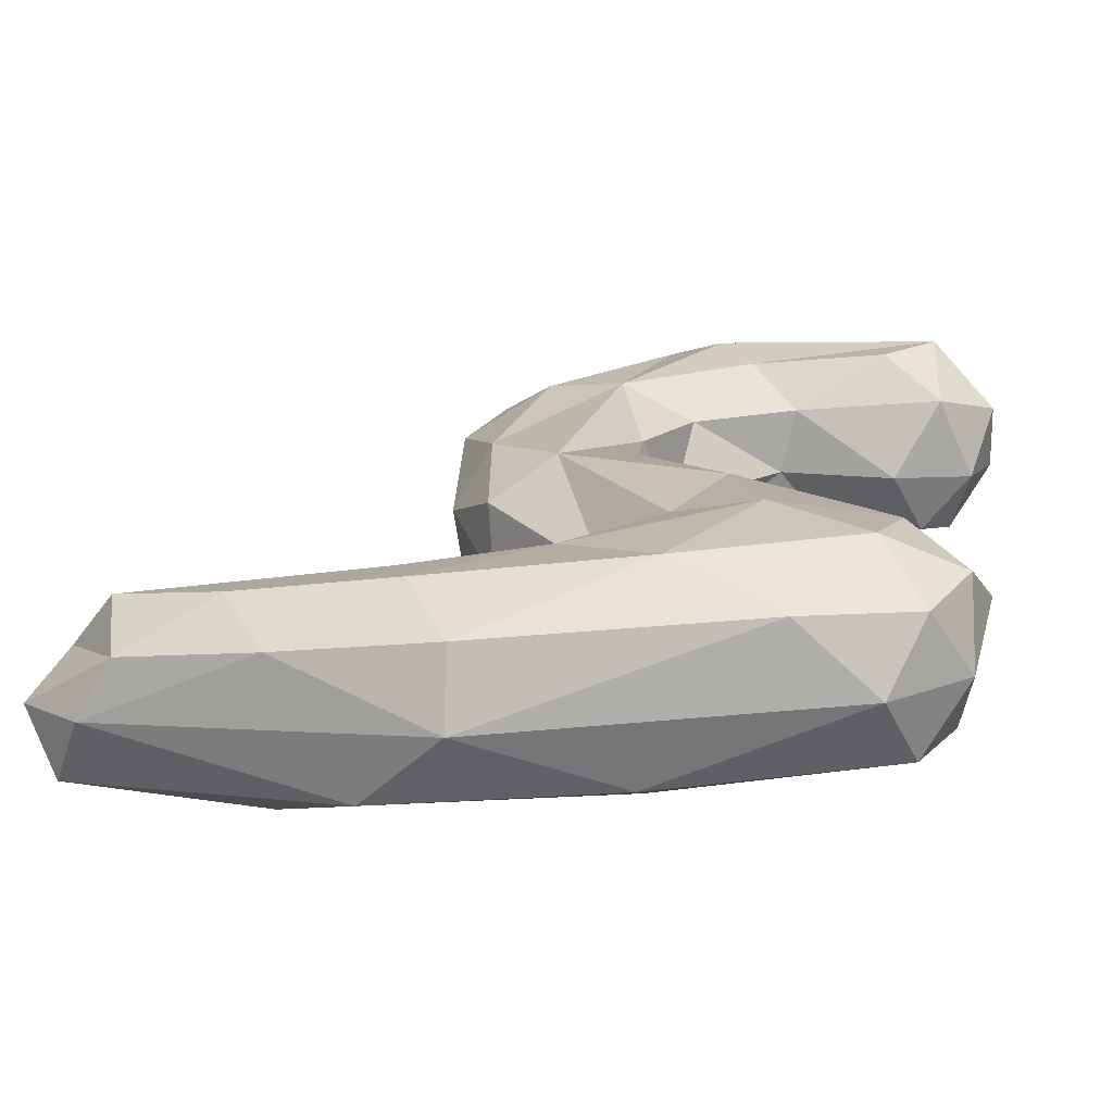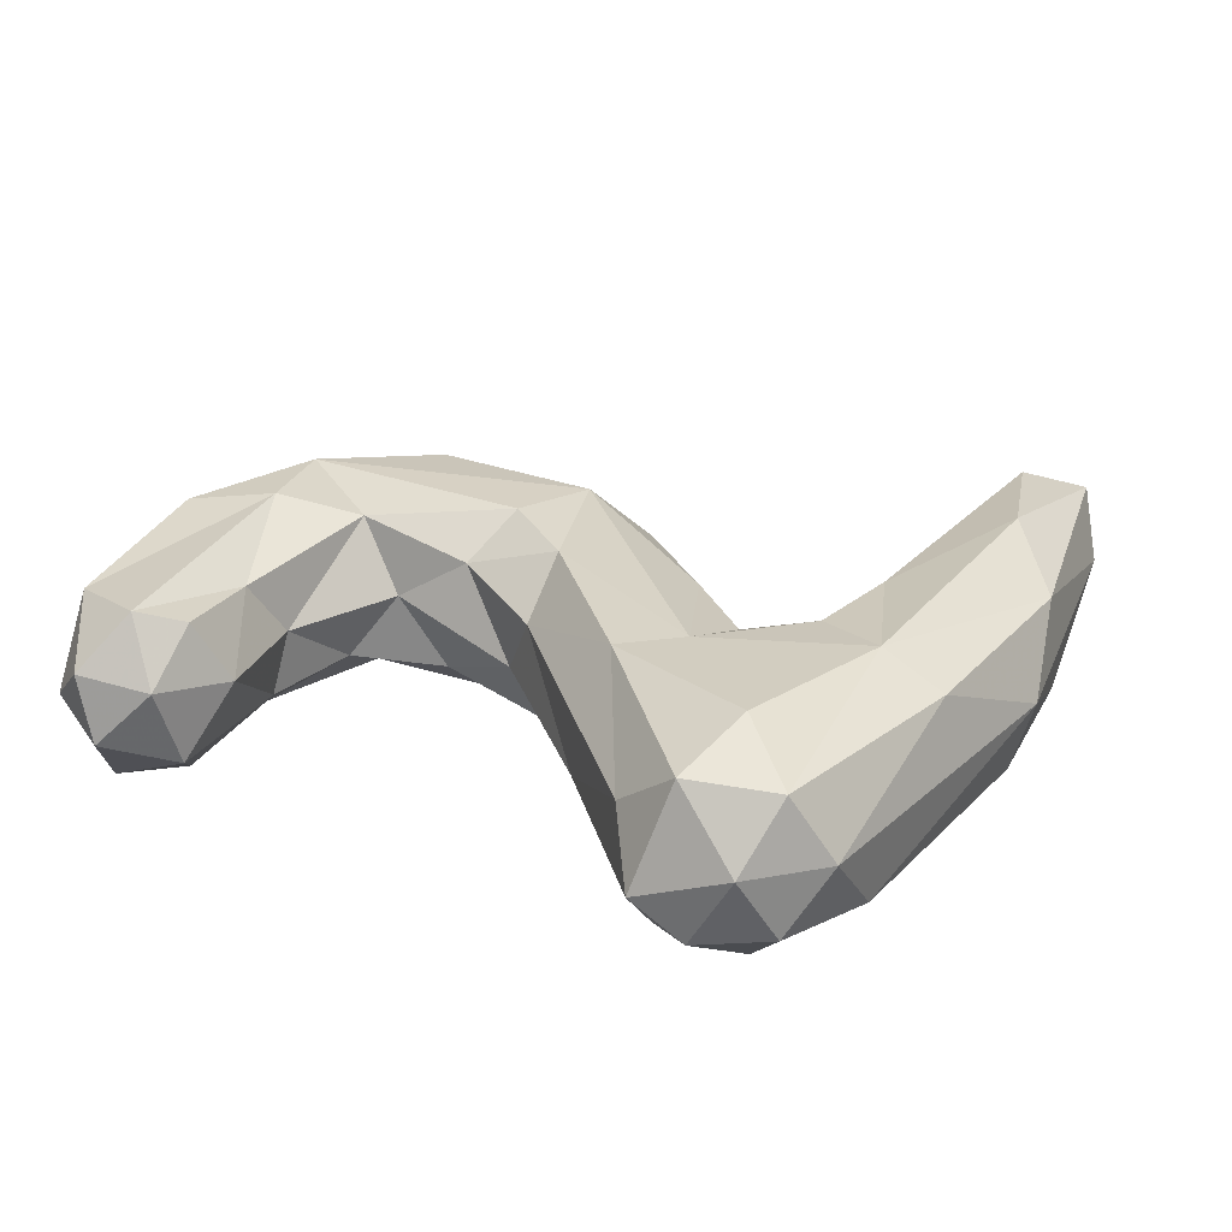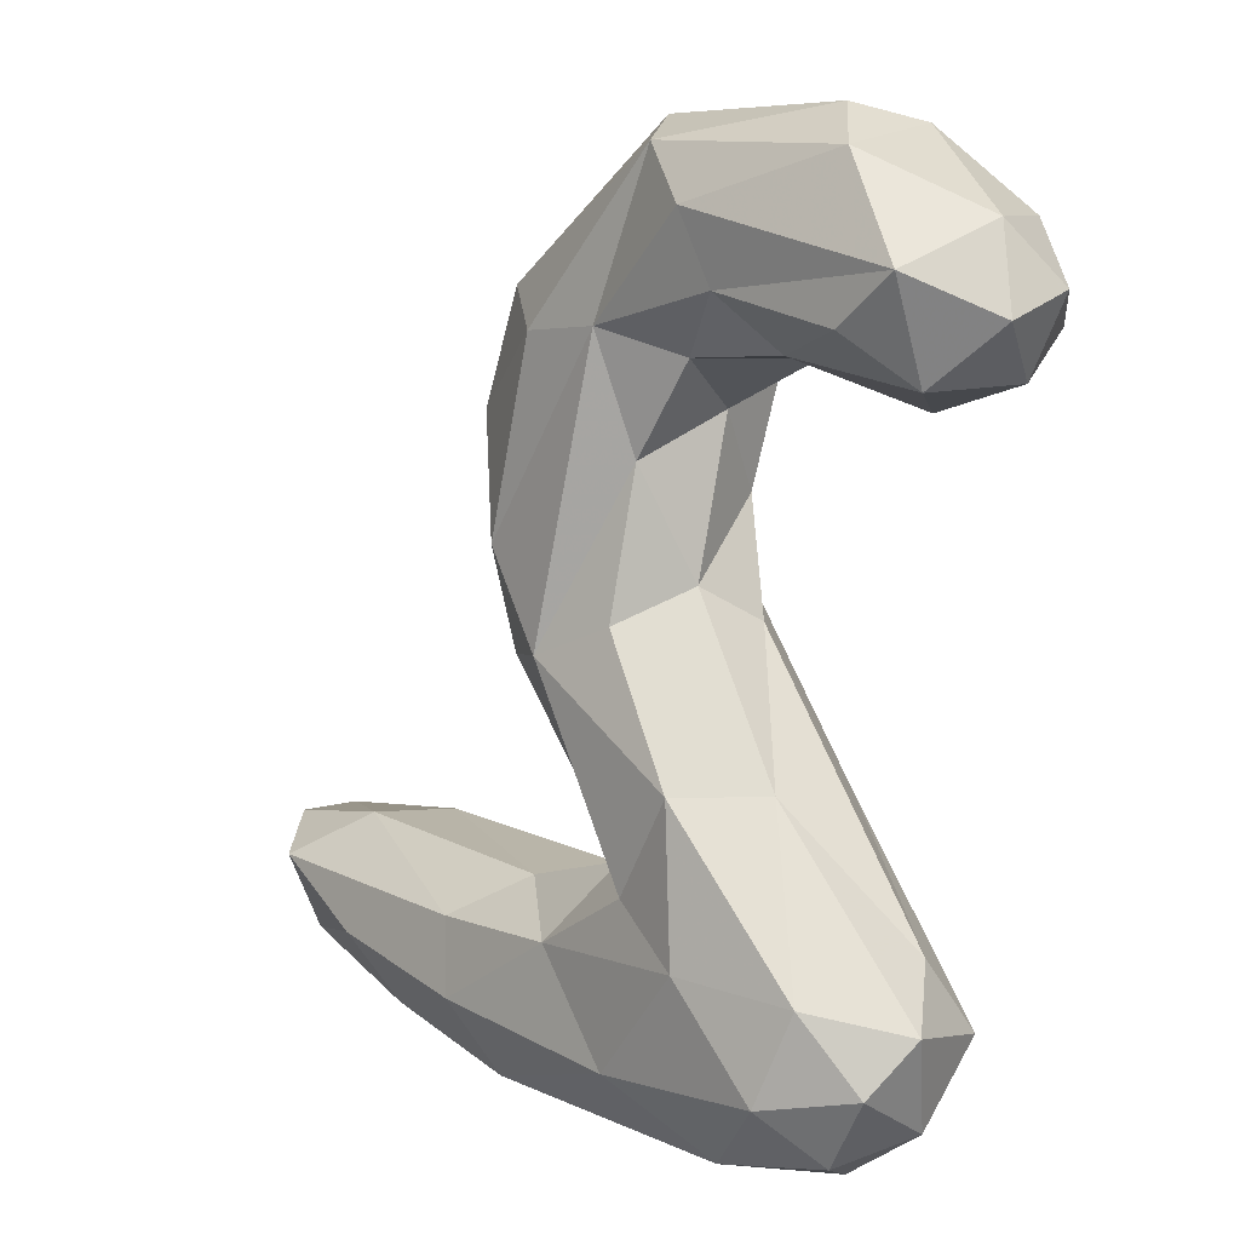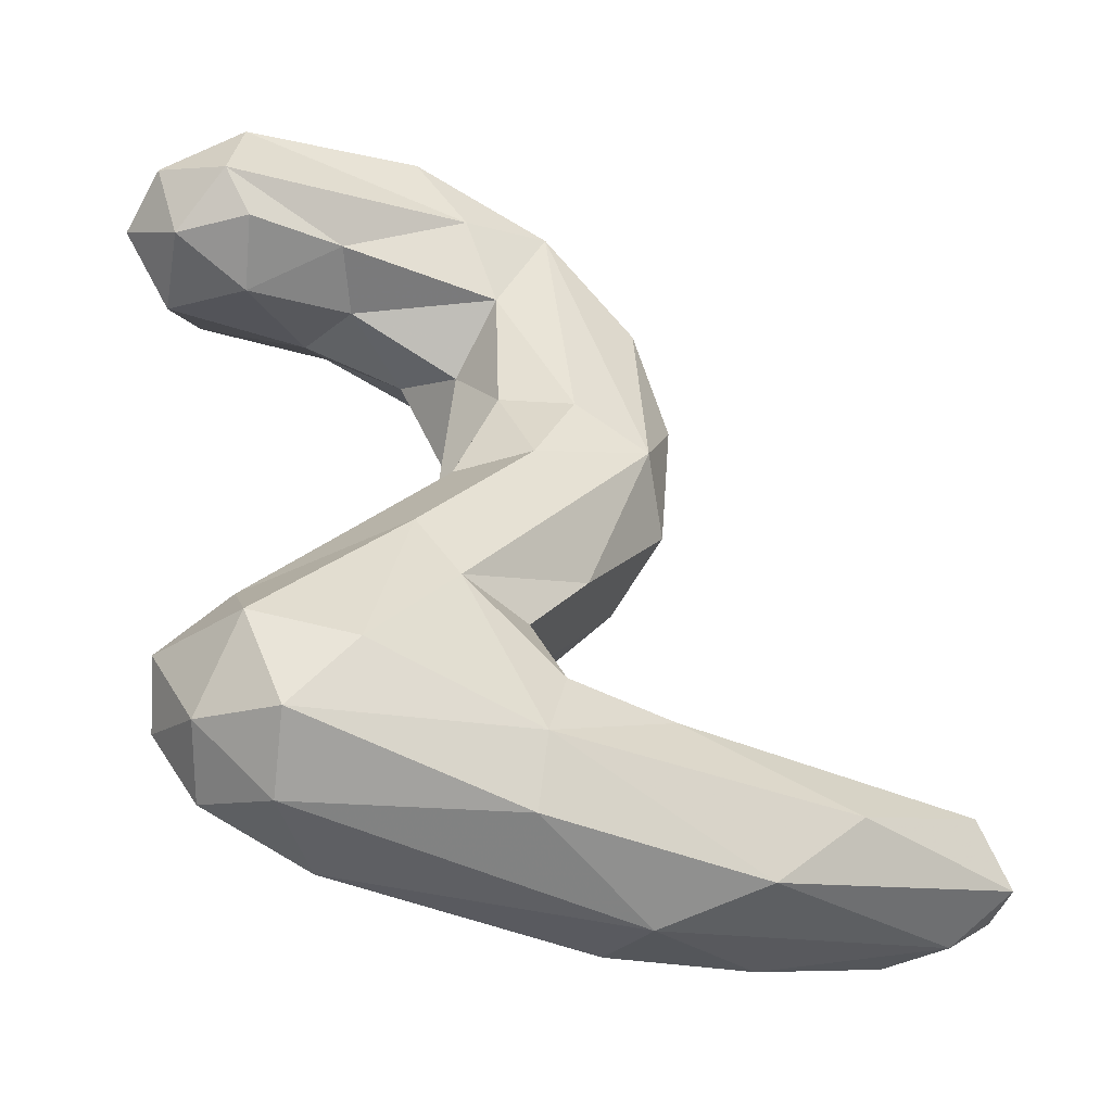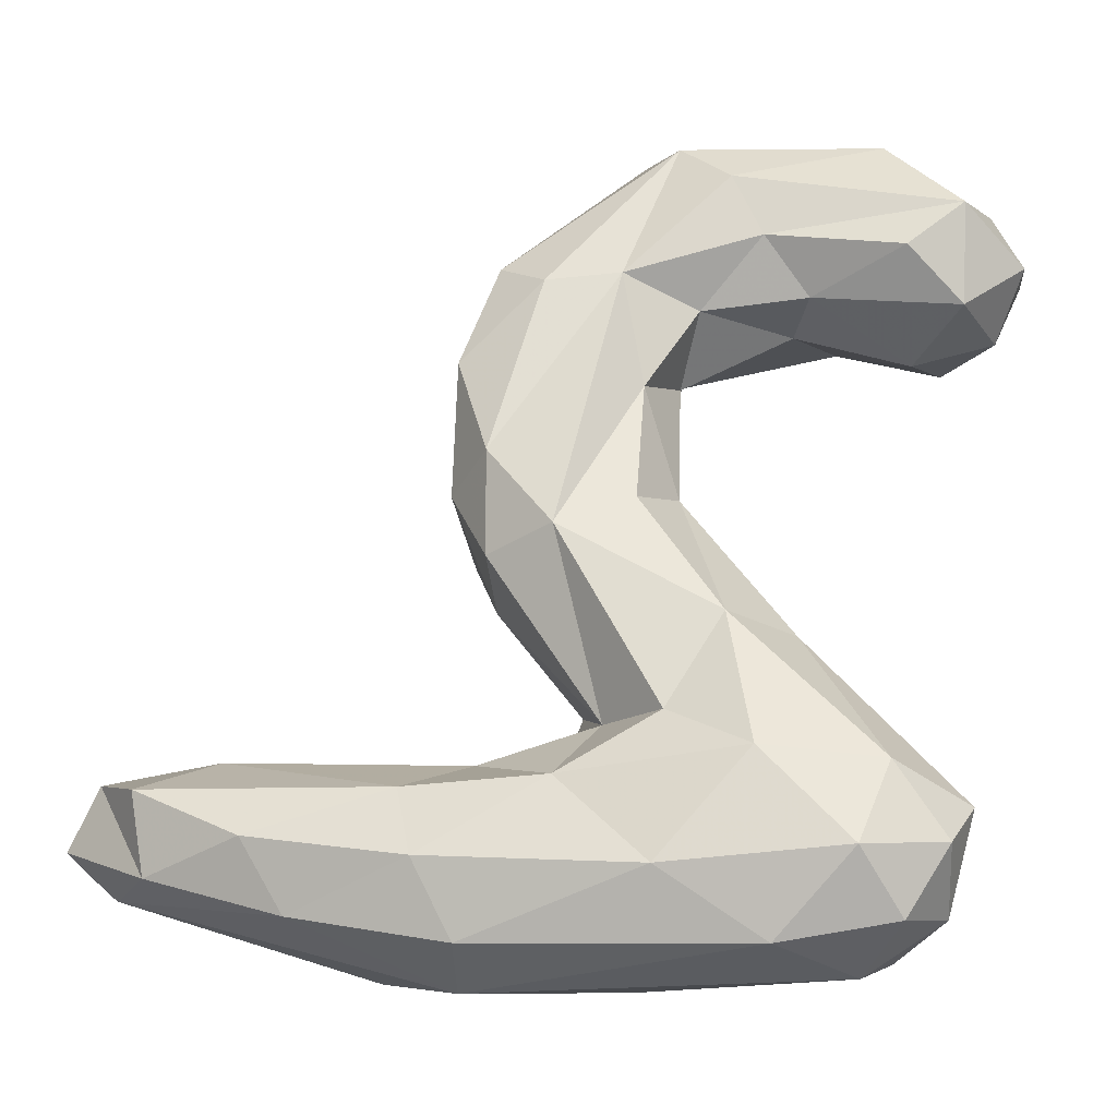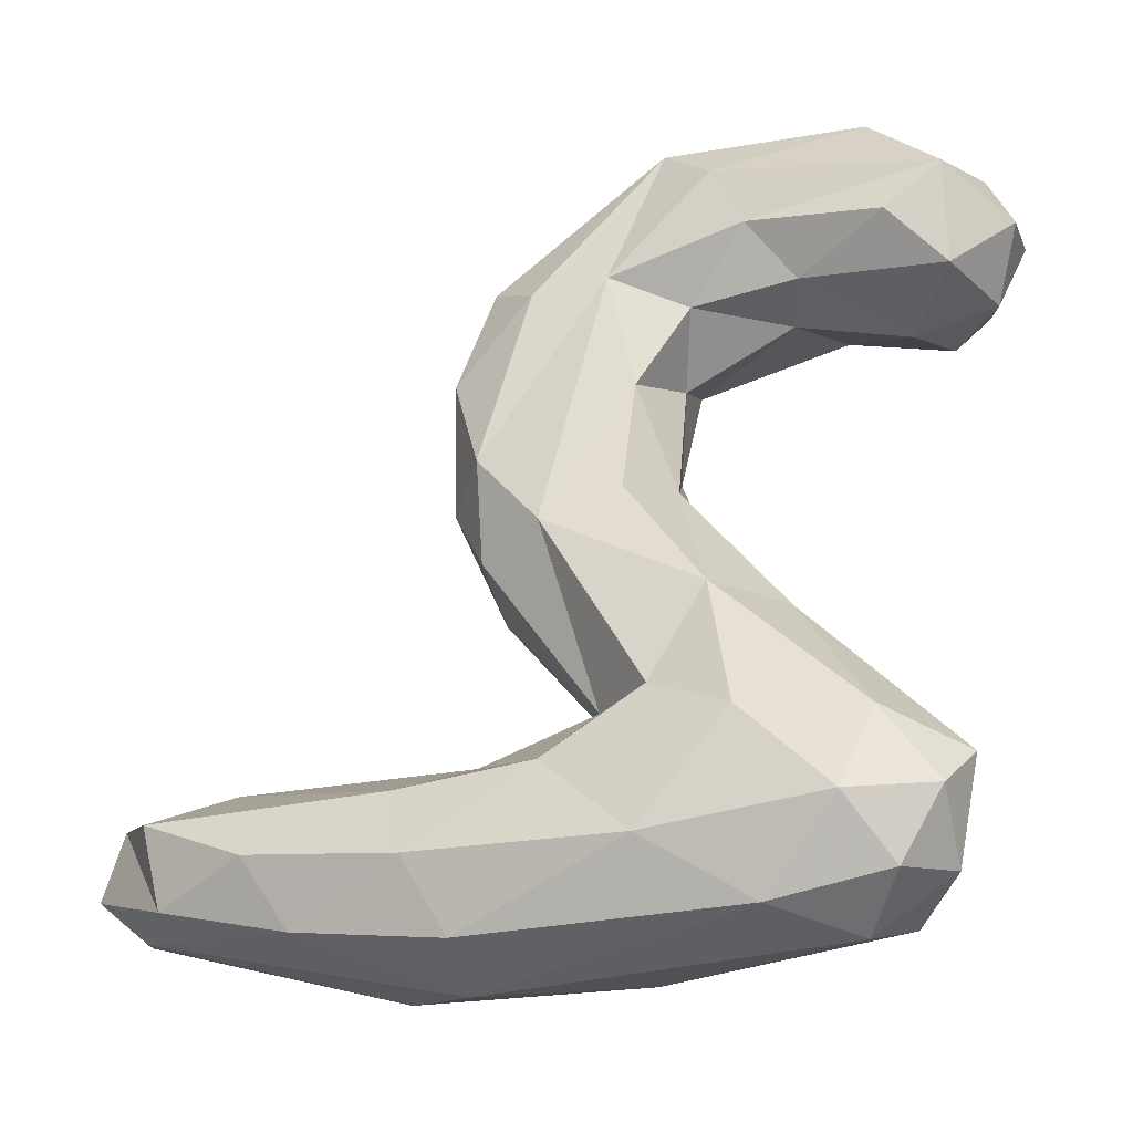
<metadata>
{"format":"obj","ext":"obj","renderer":"f3d","projection":"perspective","resolution":1024,"background":"white","views":[{"elev":-72.2,"azim":-173.3,"up":"+Y"},{"elev":28.2,"azim":-52.9,"up":"+Z"},{"elev":6.8,"azim":-130.9,"up":"+Y"},{"elev":-47.0,"azim":-27.4,"up":"+Y"},{"elev":-28.6,"azim":-169.9,"up":"+Y"},{"elev":-35.1,"azim":-158.8,"up":"+Y"}]}
</metadata>
<code>
v 0.4579 -0.2051 -0.4198
v 0.3993 -0.3164 -0.4416
v 0.5 -0.2606 -0.387
v 0.4051 -0.2367 -0.4761
v 0.4426 -0.3152 -0.3826
v 0.4681 -0.2062 -0.346
v 0.3327 -0.1896 -0.4199
v 0.4772 -0.2802 -0.3136
v 0.2912 -0.2969 -0.4855
v 0.4249 -0.2244 -0.2907
v 0.2925 -0.1892 -0.3471
v 0.2541 -0.3673 -0.4478
v 0.1386 -0.2553 -0.4791
v 0.1899 -0.3884 -0.3011
v 0.09881 -0.4278 -0.3722
v 0.07502 -0.2132 -0.4207
v 0.2755 -0.2988 -0.2689
v 0.122 -0.3313 -0.4917
v 0.07744 -0.2541 -0.2784
v 0.01067 -0.2111 -0.3395
v 0.08786 -0.4064 -0.4526
v -0.01128 -0.2547 -0.4825
v -0.1063 -0.3561 -0.4938
v -0.06734 -0.3388 -0.262
v -0.05141 -0.1808 -0.4235
v -0.2091 -0.4238 -0.447
v -0.1195 -0.1959 -0.4824
v -0.2062 -0.2468 -0.5
v -0.06112 -0.4098 -0.2944
v -0.04364 -0.2551 -0.2714
v -0.0224 -0.1444 -0.3624
v -0.07069 -0.1758 -0.2957
v -0.1821 -0.09684 -0.4842
v -0.2838 -0.4331 -0.3619
v -0.1573 -0.1755 -0.2661
v -0.002084 -0.07768 -0.3038
v 0.06366 -0.02595 -0.379
v -0.01479 0.01131 -0.4942
v 0.06122 0.002762 -0.453
v -0.2448 -0.09563 -0.4122
v -0.3304 -0.2586 -0.4714
v -0.2965 -0.3489 -0.4891
v -0.3117 -0.3942 -0.287
v -0.2552 -0.3107 -0.2562
v -0.1297 0.07715 -0.3984
v -0.09627 0.04336 -0.4742
v -0.3315 -0.4038 -0.4305
v -0.2043 -0.1149 -0.274
v -0.0795 0.04859 -0.2716
v -0.1429 0.04119 -0.3297
v -0.3512 -0.2313 -0.3349
v -0.4026 -0.2818 -0.3941
v -0.3796 -0.3329 -0.4383
v -0.3693 -0.3786 -0.3558
v -0.3592 -0.3053 -0.279
v 0.05017 0.1073 -0.2656
v 0.09789 0.05821 -0.326
v 0.1043 0.09105 -0.423
v 0.0551 0.1069 -0.4865
v -0.1024 0.1889 -0.4478
v -0.1038 0.1554 -0.309
v -0.03733 0.1381 -0.2645
v -0.1292 0.2335 -0.3626
v -0.08679 0.3079 -0.4846
v 0.09669 0.2002 -0.3011
v 0.1113 0.2822 -0.3709
v 0.09115 0.229 -0.4629
v -0.005664 0.3031 -0.4922
v -0.1614 0.2808 -0.4383
v -0.1211 0.2857 -0.2835
v -0.07112 0.4039 -0.267
v 0.0416 0.3079 -0.276
v 0.0476 0.3434 -0.4611
v -0.2526 0.2815 -0.3686
v -0.2769 0.2852 -0.437
v -0.2357 0.339 -0.4825
v 0.04045 0.3691 -0.3054
v 0.06414 0.3632 -0.384
v -0.1692 0.3704 -0.2628
v -0.2935 0.2968 -0.3022
v -0.1494 0.4665 -0.4734
v -0.2056 0.4105 -0.4936
v -0.1046 0.4924 -0.4121
v -0.2296 0.4434 -0.2676
v -0.3746 0.238 -0.3595
v -0.3822 0.3086 -0.4834
v -0.4345 0.2587 -0.4361
v -0.4445 0.356 -0.4801
v -0.3645 0.4562 -0.4514
v -0.04246 0.4566 -0.3509
v -0.1737 0.5 -0.3283
v -0.4033 0.2661 -0.2881
v -0.4402 0.3092 -0.2733
v -0.4633 0.2647 -0.3439
v -0.4214 0.4007 -0.2843
v -0.3104 0.4952 -0.3988
v -0.3473 0.4778 -0.3367
v -0.5 0.3161 -0.405
v -0.4955 0.3407 -0.332
v -0.471 0.3981 -0.3851
f 1 2 3
f 1 4 2
f 5 3 2
f 3 6 1
f 1 7 4
f 5 8 3
f 6 3 8
f 1 6 7
f 9 2 4
f 10 6 8
f 11 7 6
f 12 2 9
f 12 5 2
f 11 6 10
f 13 4 7
f 9 4 13
f 14 8 5
f 12 15 5
f 16 13 7
f 14 17 8
f 14 5 15
f 10 8 17
f 16 7 11
f 9 18 12
f 19 11 10
f 20 16 11
f 9 13 18
f 21 12 18
f 21 15 12
f 20 11 19
f 19 10 17
f 13 16 22
f 13 22 18
f 23 21 18
f 17 14 24
f 17 24 19
f 25 22 16
f 23 18 22
f 23 26 21
f 26 15 21
f 20 25 16
f 25 27 22
f 23 22 28
f 14 15 29
f 20 19 30
f 20 31 25
f 28 22 27
f 14 29 24
f 24 30 19
f 32 20 30
f 20 32 31
f 15 26 34
f 32 30 35
f 32 36 31
f 37 25 31
f 28 27 33
f 27 25 38
f 29 15 34
f 35 30 24
f 35 36 32
f 37 31 36
f 39 25 37
f 33 27 38
f 28 33 41
f 39 38 25
f 26 23 42
f 29 34 43
f 33 45 40
f 46 33 38
f 41 33 40
f 28 42 23
f 47 26 42
f 24 29 43
f 47 34 26
f 35 24 44
f 35 44 48
f 46 45 33
f 50 40 45
f 52 41 40
f 28 41 42
f 53 47 42
f 44 24 43
f 54 34 47
f 48 44 55
f 35 48 49
f 56 36 35
f 36 57 37
f 39 37 58
f 50 51 40
f 52 40 51
f 59 38 39
f 53 42 41
f 53 54 47
f 43 34 54
f 48 55 51
f 50 49 48
f 56 35 49
f 56 57 36
f 37 57 58
f 59 39 58
f 46 60 45
f 50 48 51
f 38 60 46
f 52 53 41
f 52 54 53
f 44 43 55
f 55 43 54
f 61 49 50
f 62 56 49
f 63 45 60
f 61 50 45
f 38 64 60
f 52 55 54
f 62 49 61
f 63 61 45
f 59 64 38
f 52 51 55
f 65 57 56
f 66 58 57
f 67 59 58
f 59 68 64
f 66 57 65
f 66 67 58
f 67 68 59
f 69 63 60
f 69 60 64
f 70 62 61
f 71 56 62
f 72 65 56
f 73 68 67
f 61 63 70
f 69 74 63
f 70 71 62
f 71 72 56
f 72 66 65
f 73 67 66
f 75 74 69
f 70 63 74
f 64 76 69
f 72 77 66
f 78 73 66
f 75 69 76
f 70 74 80
f 81 64 68
f 82 76 64
f 70 79 71
f 66 77 78
f 73 81 68
f 70 80 79
f 81 82 64
f 72 71 77
f 73 83 81
f 74 75 85
f 71 79 84
f 78 83 73
f 74 85 80
f 76 86 75
f 75 87 85
f 76 82 88
f 81 89 82
f 71 90 77
f 71 84 91
f 90 78 77
f 90 83 78
f 92 80 85
f 79 80 93
f 76 88 86
f 75 86 87
f 87 94 85
f 82 89 88
f 95 84 79
f 81 96 89
f 71 91 90
f 90 91 83
f 97 91 84
f 92 93 80
f 92 85 94
f 95 79 93
f 87 86 88
f 87 98 94
f 95 97 84
f 83 96 81
f 97 96 91
f 92 94 93
f 87 88 98
f 99 94 98
f 83 91 96
f 93 94 99
f 88 89 100
f 98 88 100
f 99 98 100
f 96 97 89
f 93 99 95
f 95 100 97
f 89 97 100
f 95 99 100

</code>
